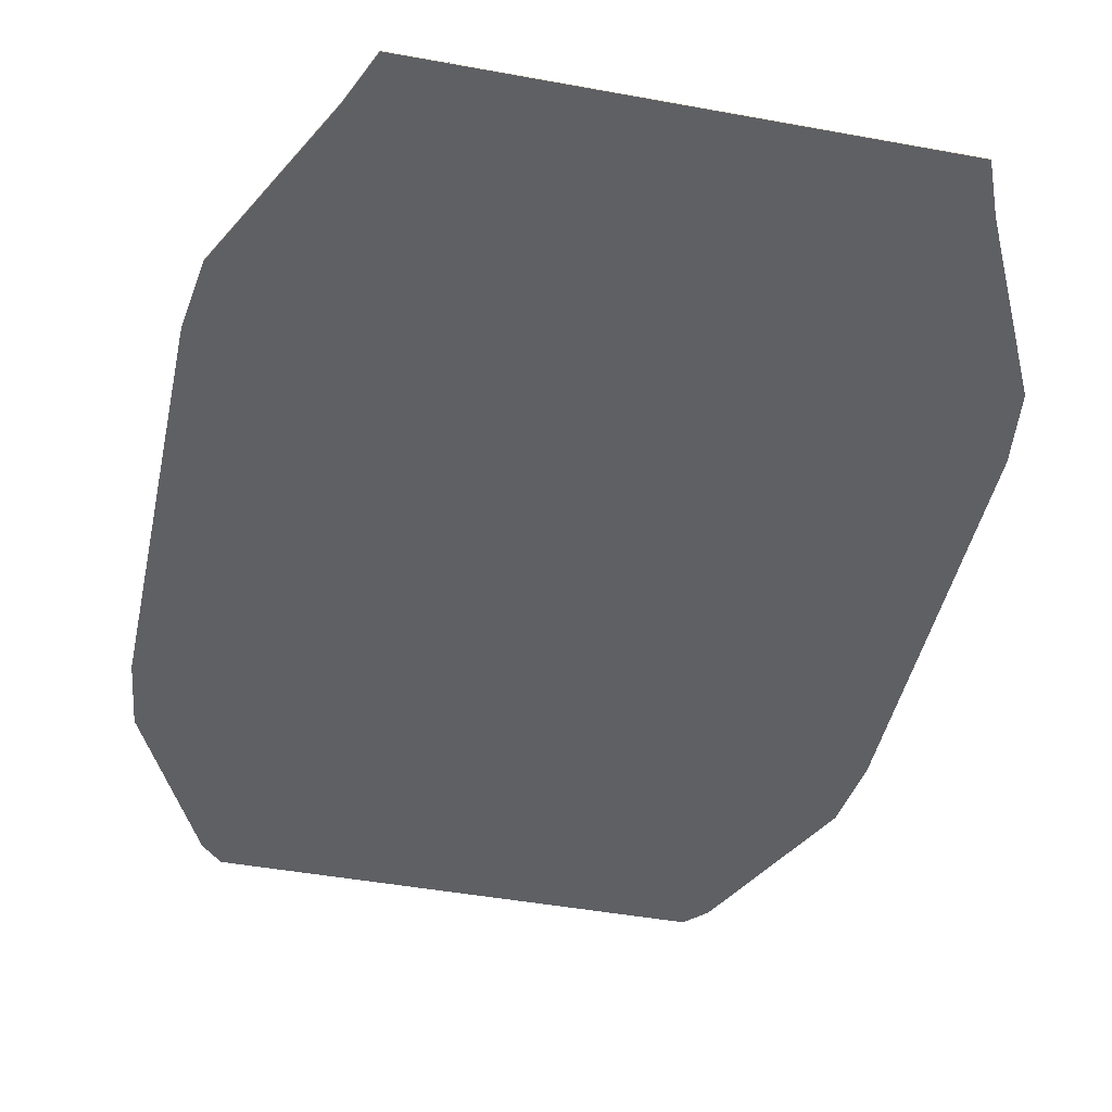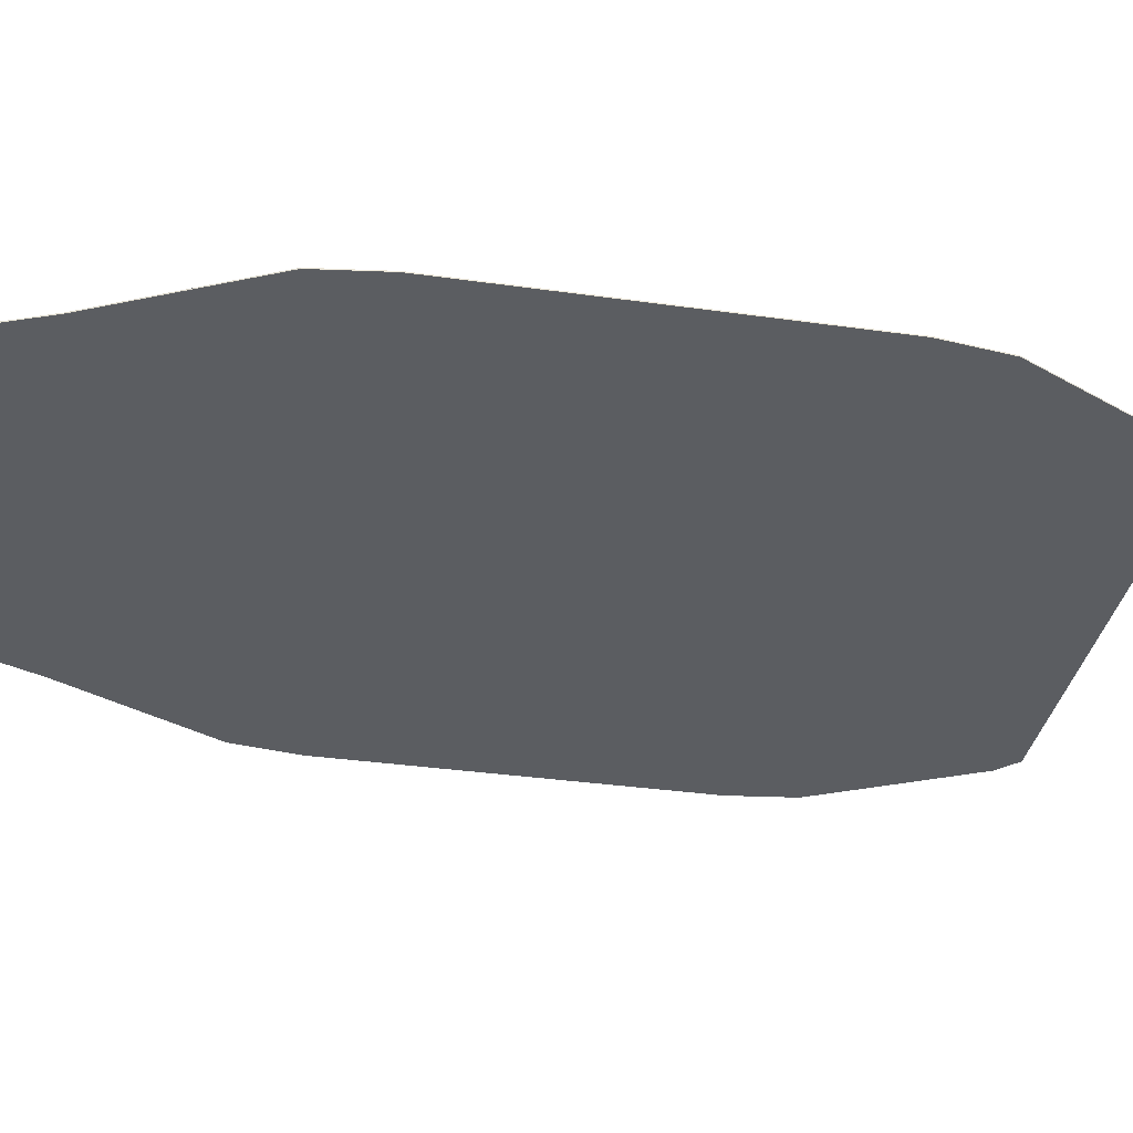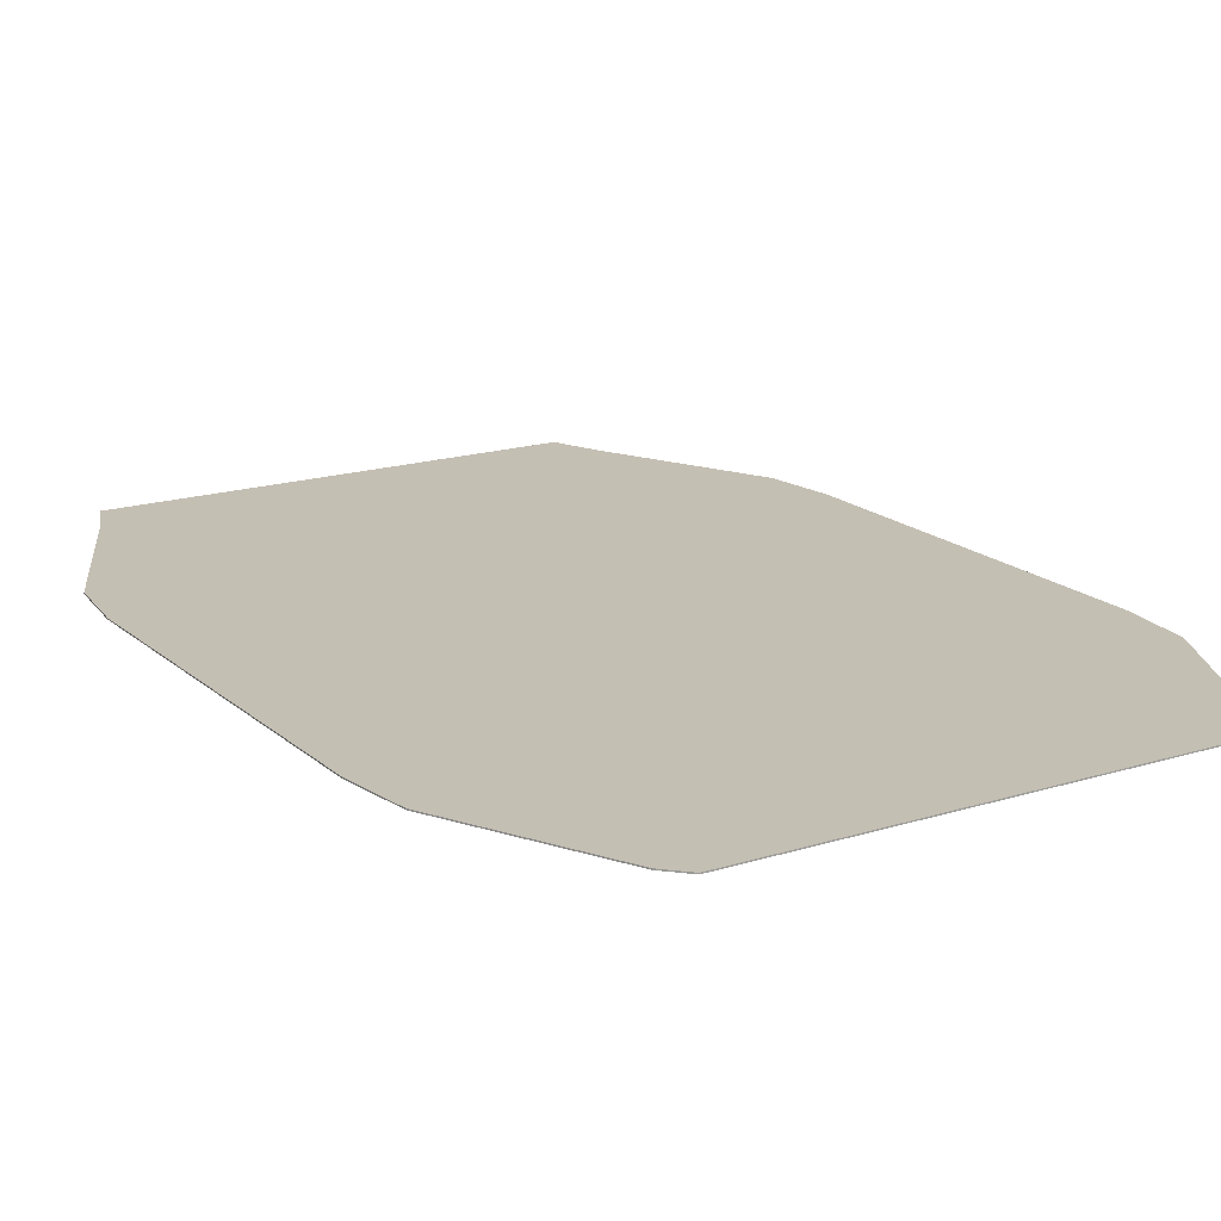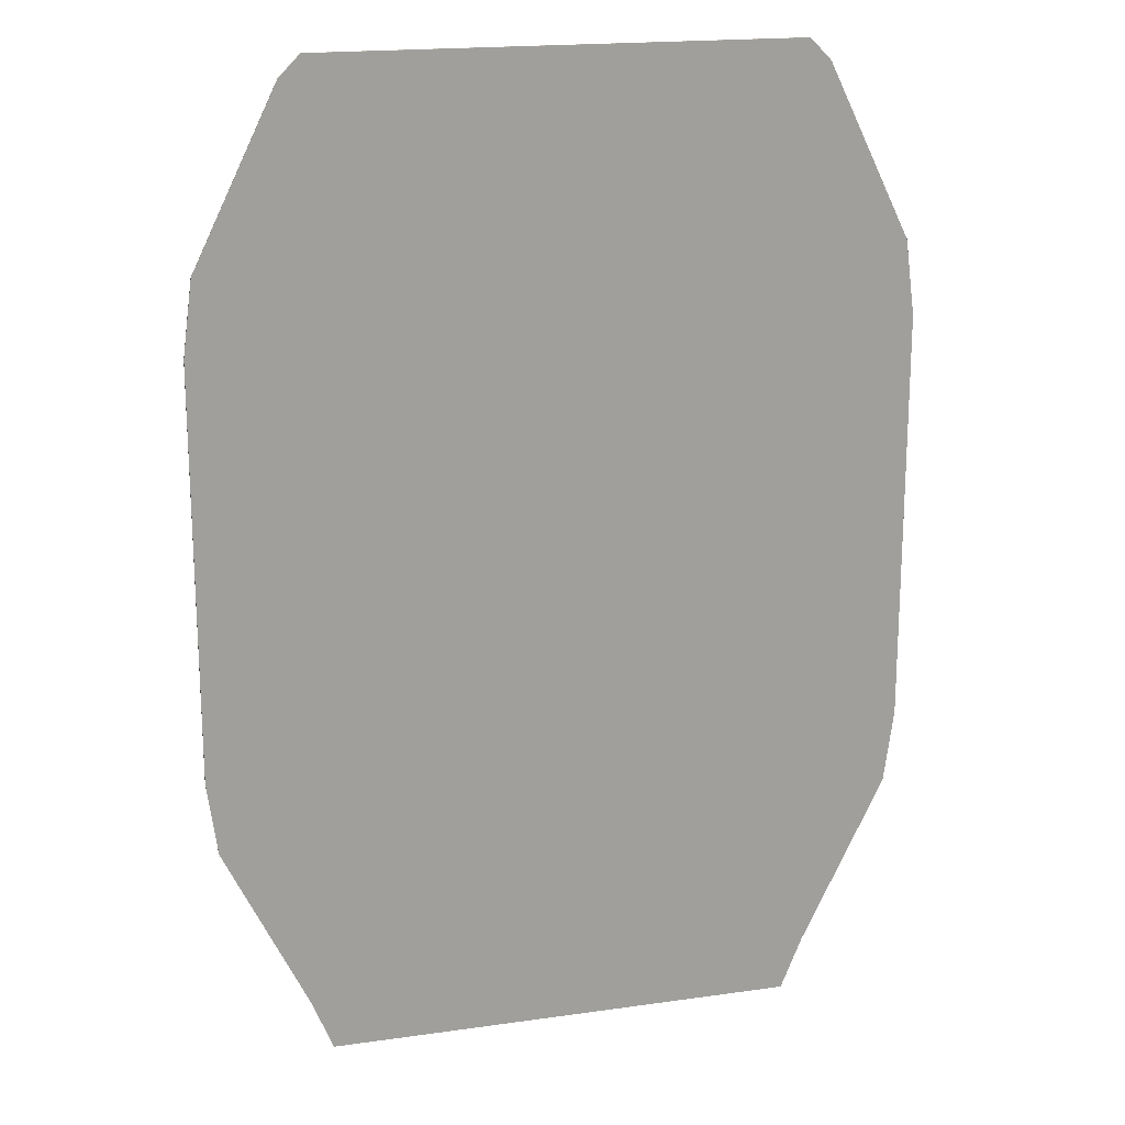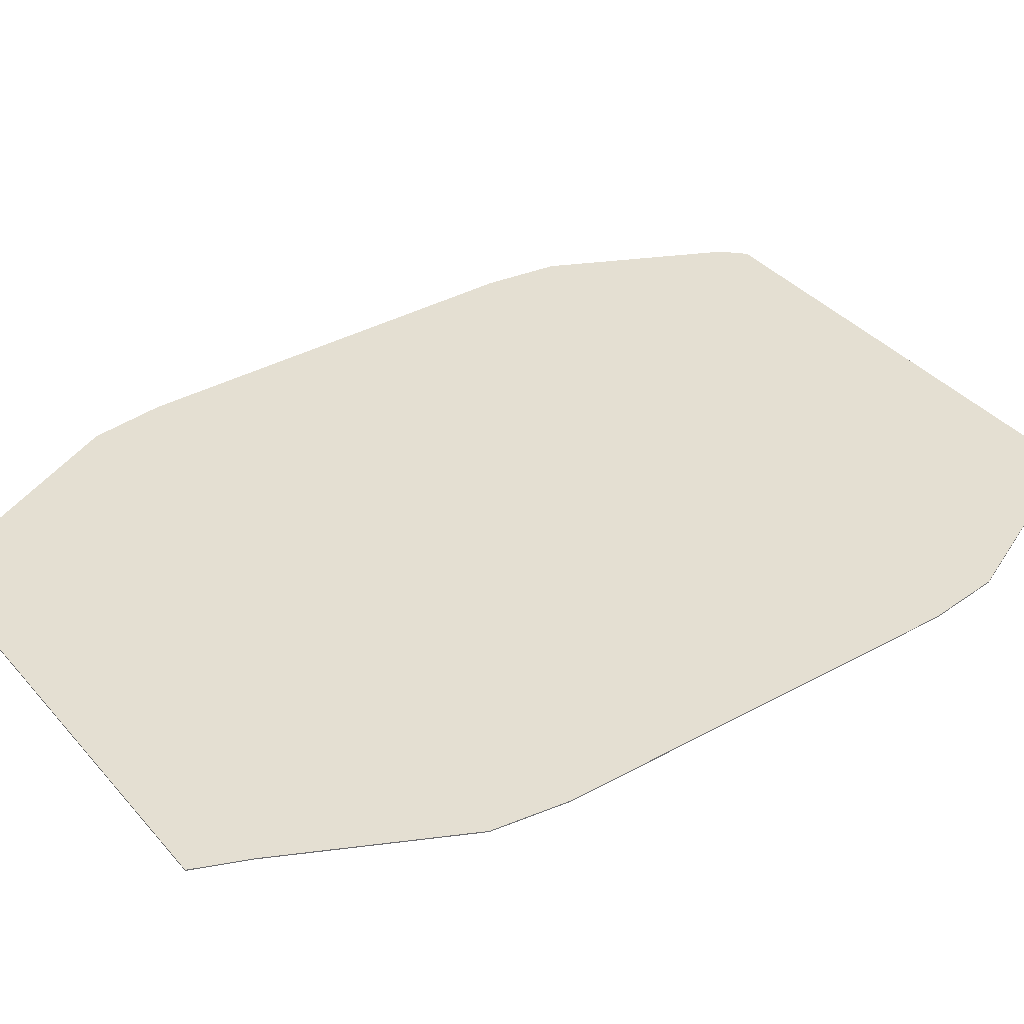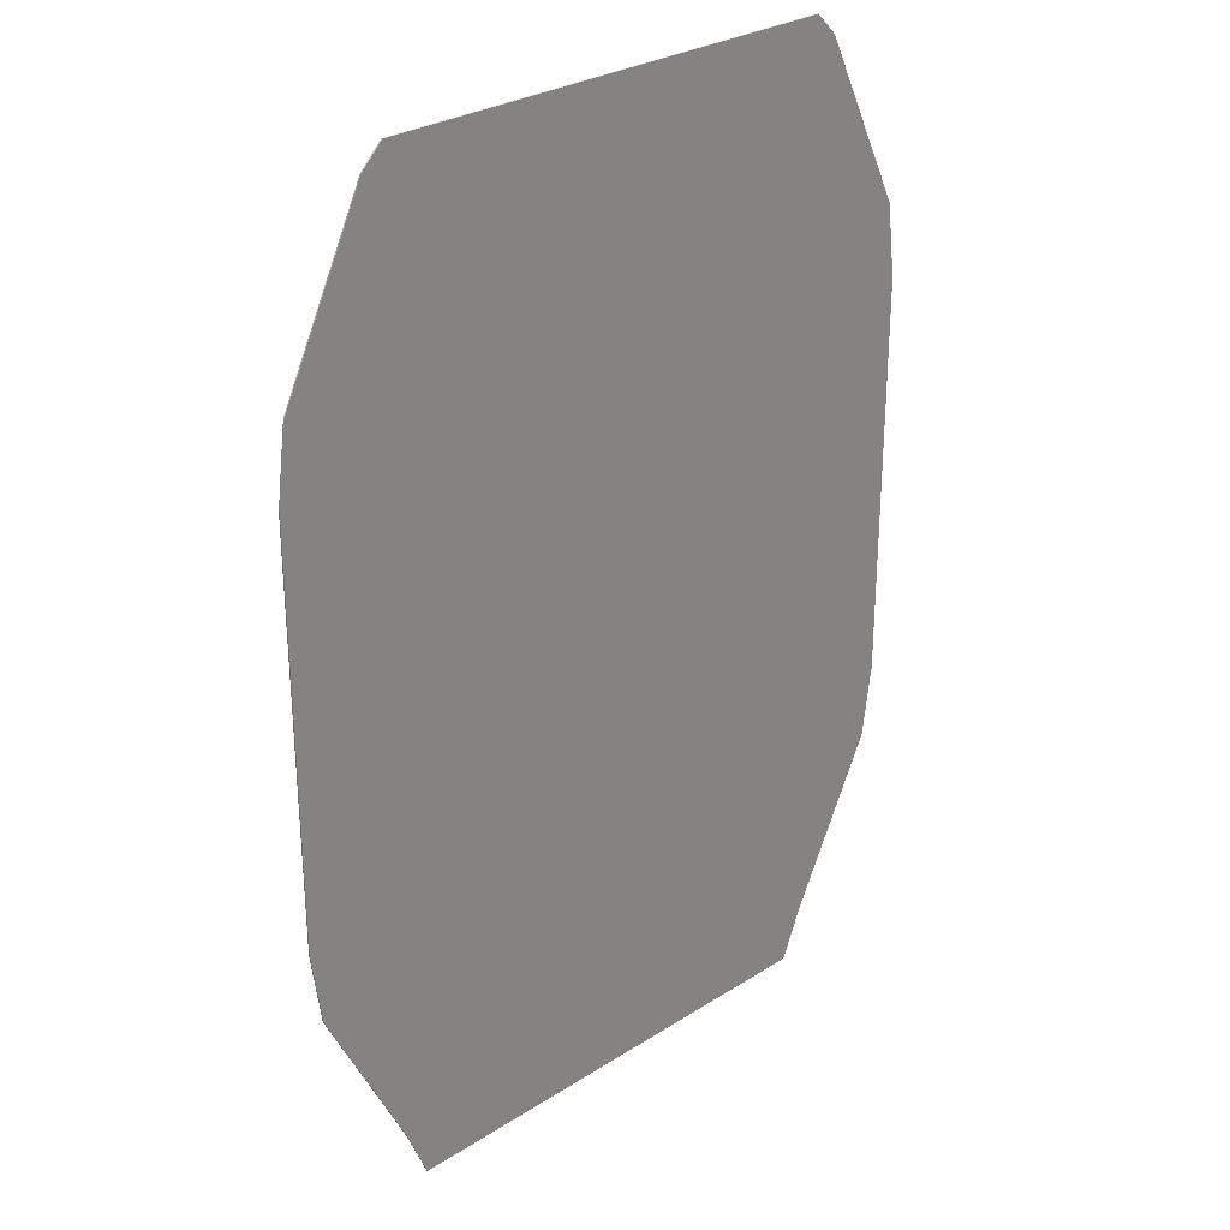
<metadata>
{"format":"obj","ext":"obj","renderer":"f3d","projection":"perspective","resolution":1024,"background":"white","views":[{"elev":-45.1,"azim":168.0,"up":"+Y"},{"elev":-35.5,"azim":-100.5,"up":"+Y"},{"elev":17.7,"azim":-31.7,"up":"+Y"},{"elev":18.4,"azim":164.7,"up":"+Z"},{"elev":37.0,"azim":-125.4,"up":"+Y"},{"elev":28.7,"azim":-43.6,"up":"+Z"}]}
</metadata>
<code>
v -3.875 -0.01 8
v -3.875 0.009997 8
v 3.875 -0.01 8
v -3.875 0.01 -8
v 3.875 0.009997 8
v -3.875 -0.009997 -8
v 3.875 0.01 -8
v 3.875 -0.009997 -8
v -5.589 0.01 -4.343
v -4.221 -0.01 -7.149
v -4.221 0.01 -7.149
v -5.589 -0.01 -4.343
v 4.221 -0.01 -7.149
v 5.589 0.01 -4.343
v 5.589 -0.01 -4.343
v 4.221 0.01 -7.149
v -4.221 -0.01 7.649
v -5.589 0.01 4.843
v -5.589 -0.01 4.843
v -4.221 0.01 7.649
v 5.589 0.01 4.843
v 4.221 -0.01 7.649
v 4.221 0.01 7.649
v 5.589 -0.01 4.843
v -5.75 0.01 -3.125
v -5.75 -0.01 -3.125
v 5.75 -0.01 3.625
v 5.75 0.01 3.625
v 5.75 0.01 -3.125
v 5.75 -0.01 -3.125
v -5.75 -0.01 3.625
v -5.75 0.01 3.625
f 22 23 5
f 30 15 14
f 16 13 8
f 6 10 11
f 9 12 26
f 9 11 12
f 11 10 12
f 15 26 12
f 9 29 14
f 15 13 16
f 14 15 16
f 19 17 20
f 18 19 20
f 21 23 24
f 23 22 24
f 18 32 31
f 24 27 28
f 29 28 27
f 2 20 17
f 3 22 5
f 29 30 14
f 7 16 8
f 4 6 11
f 25 9 26
f 24 3 1
f 3 24 22
f 26 30 27
f 6 8 13
f 26 15 30
f 19 24 1
f 1 17 19
f 27 31 26
f 13 12 10
f 10 6 13
f 19 27 24
f 27 19 31
f 15 12 13
f 18 20 2
f 28 32 18
f 29 9 25
f 16 4 11
f 11 14 16
f 16 7 4
f 29 25 32
f 18 2 5
f 5 23 21
f 32 28 29
f 9 14 11
f 21 18 5
f 18 21 28
f 19 18 31
f 21 24 28
f 30 29 27
f 1 2 17
f 1 3 2
f 3 5 2
f 4 7 8
f 6 4 8
f 26 31 32
f 25 26 32

</code>
